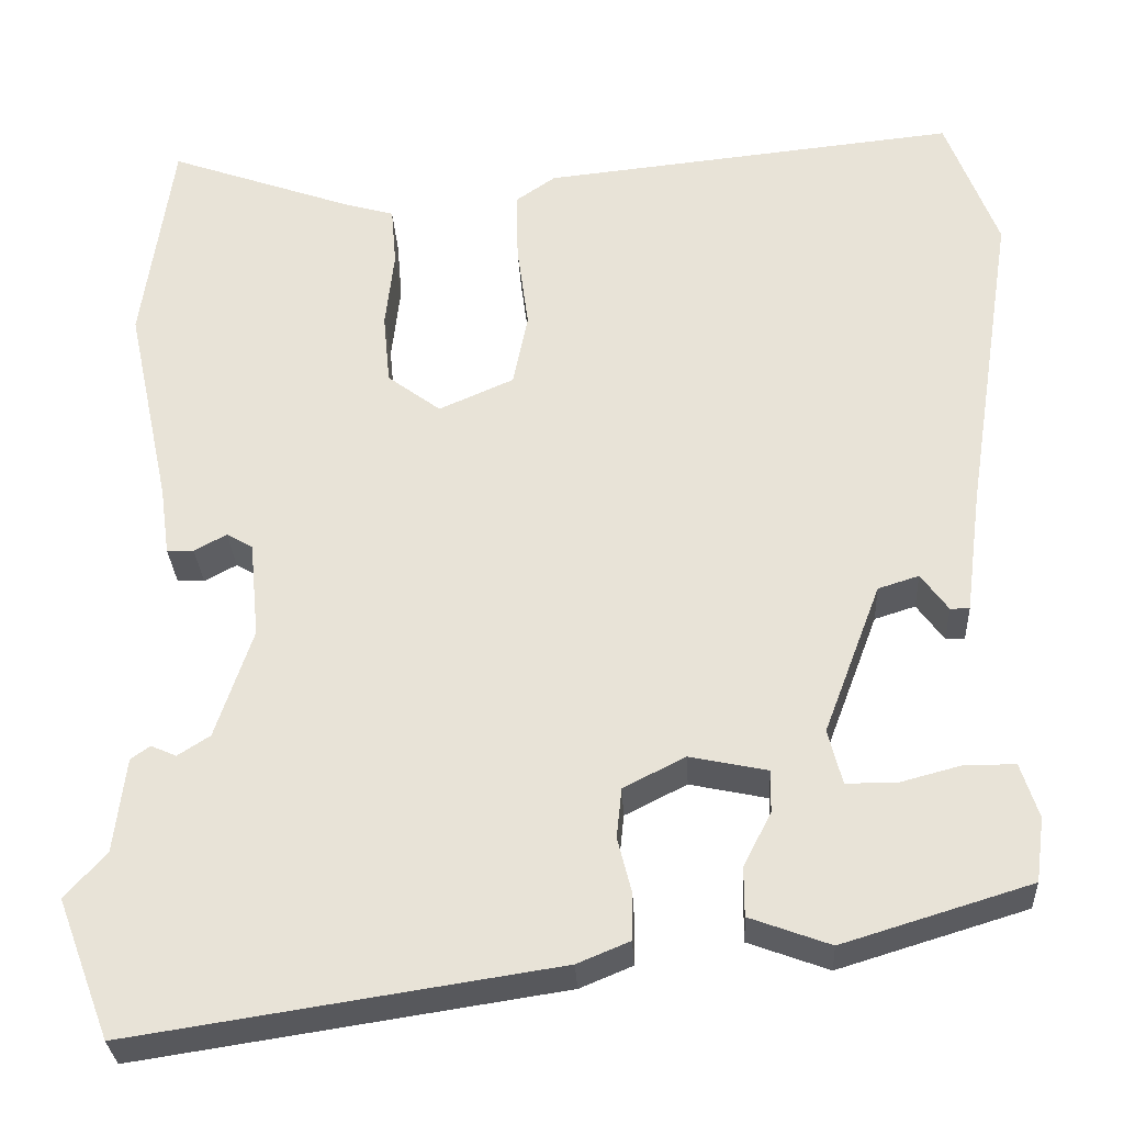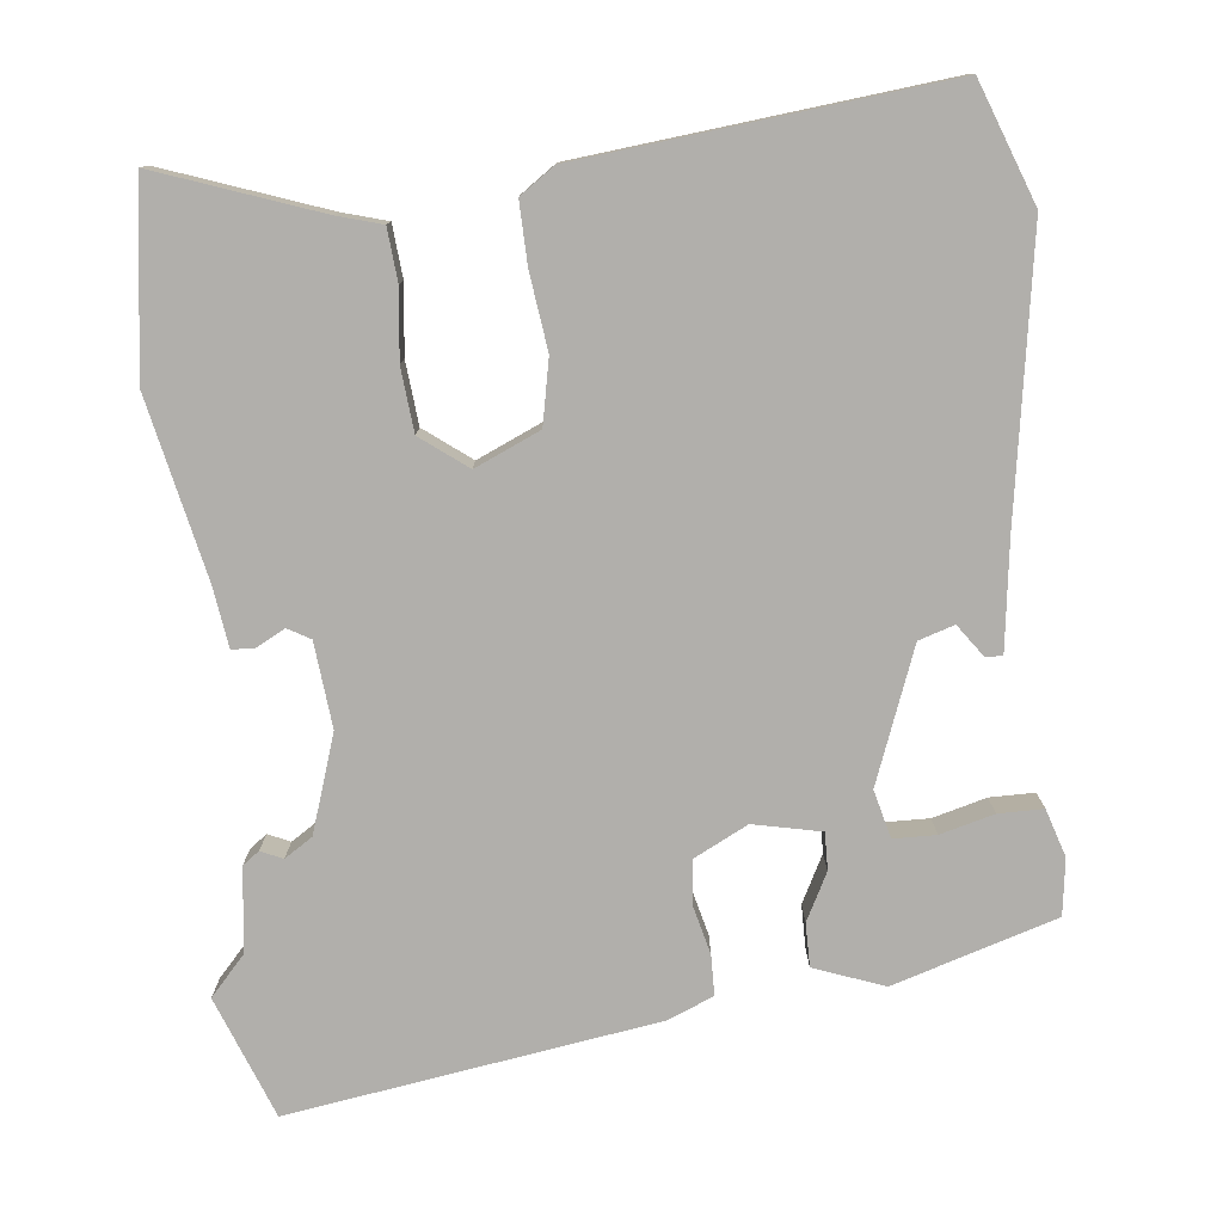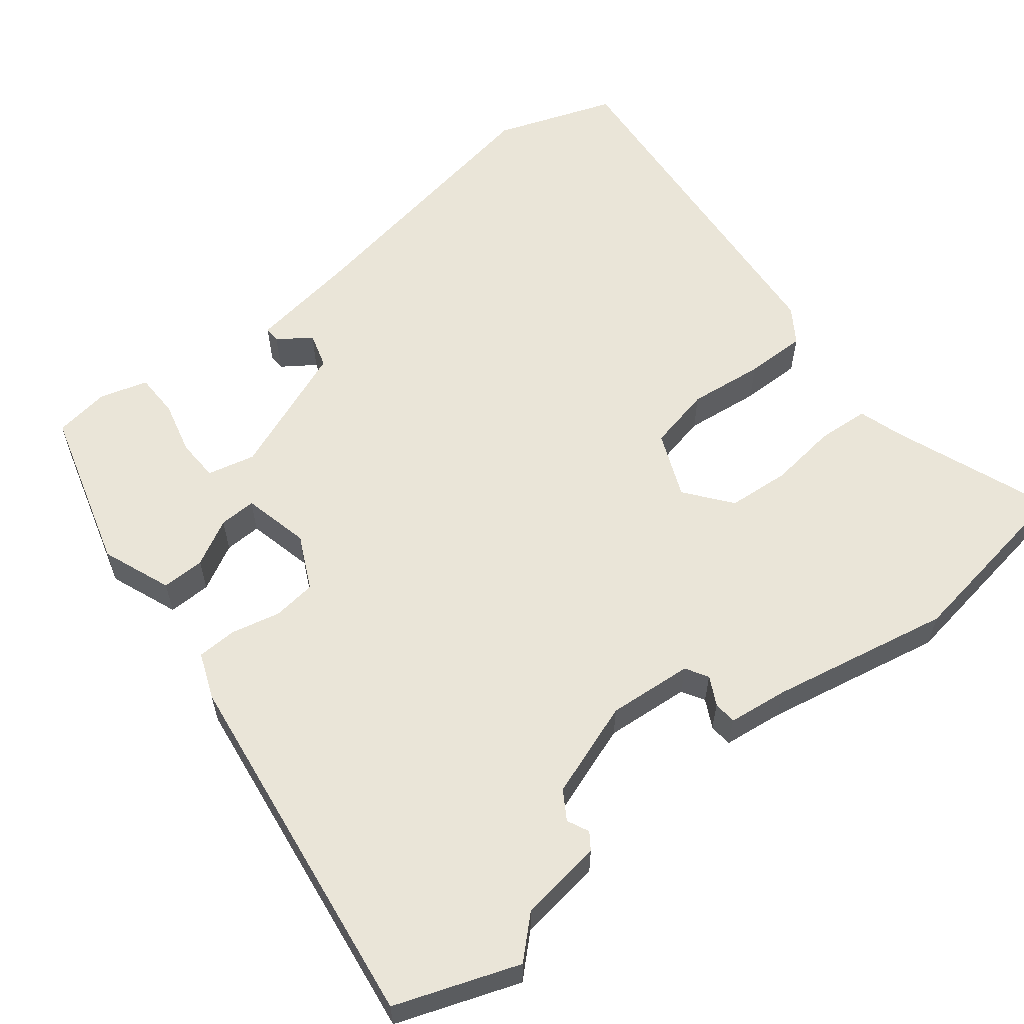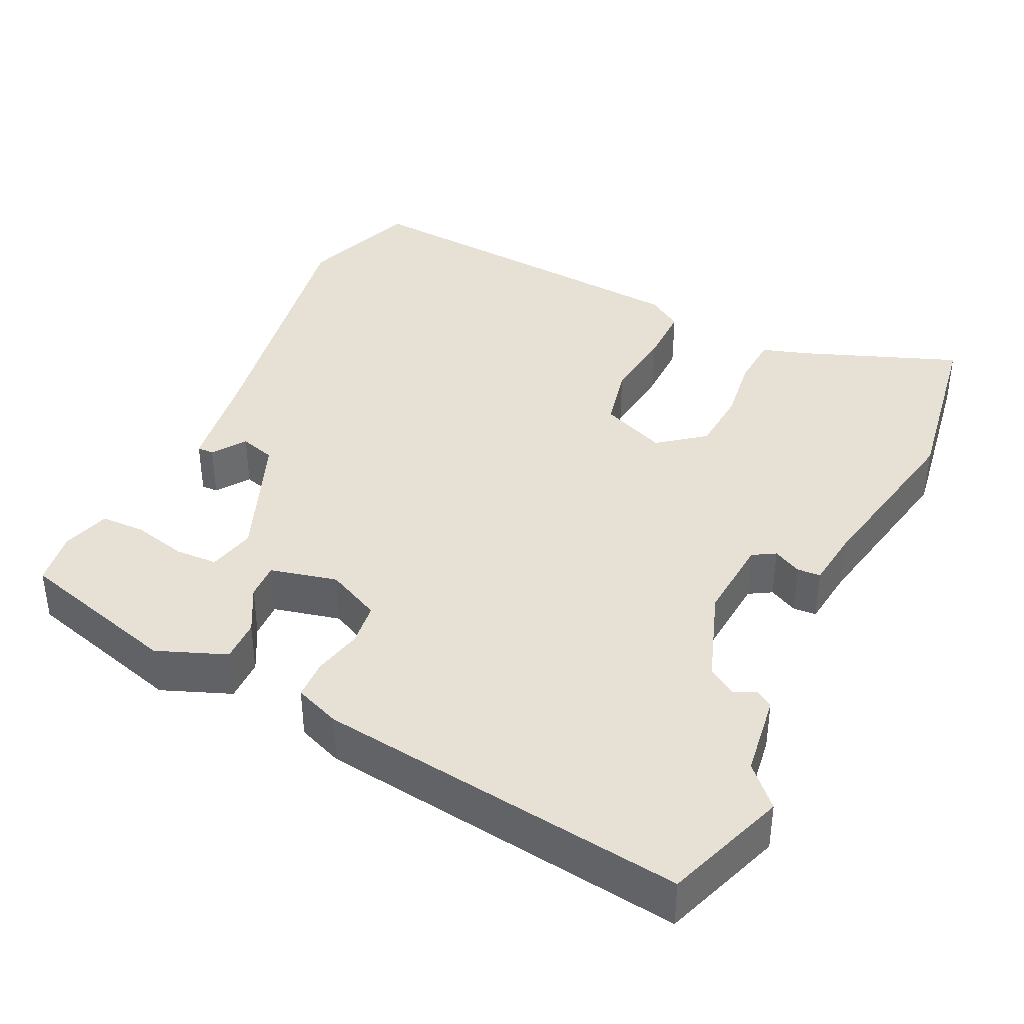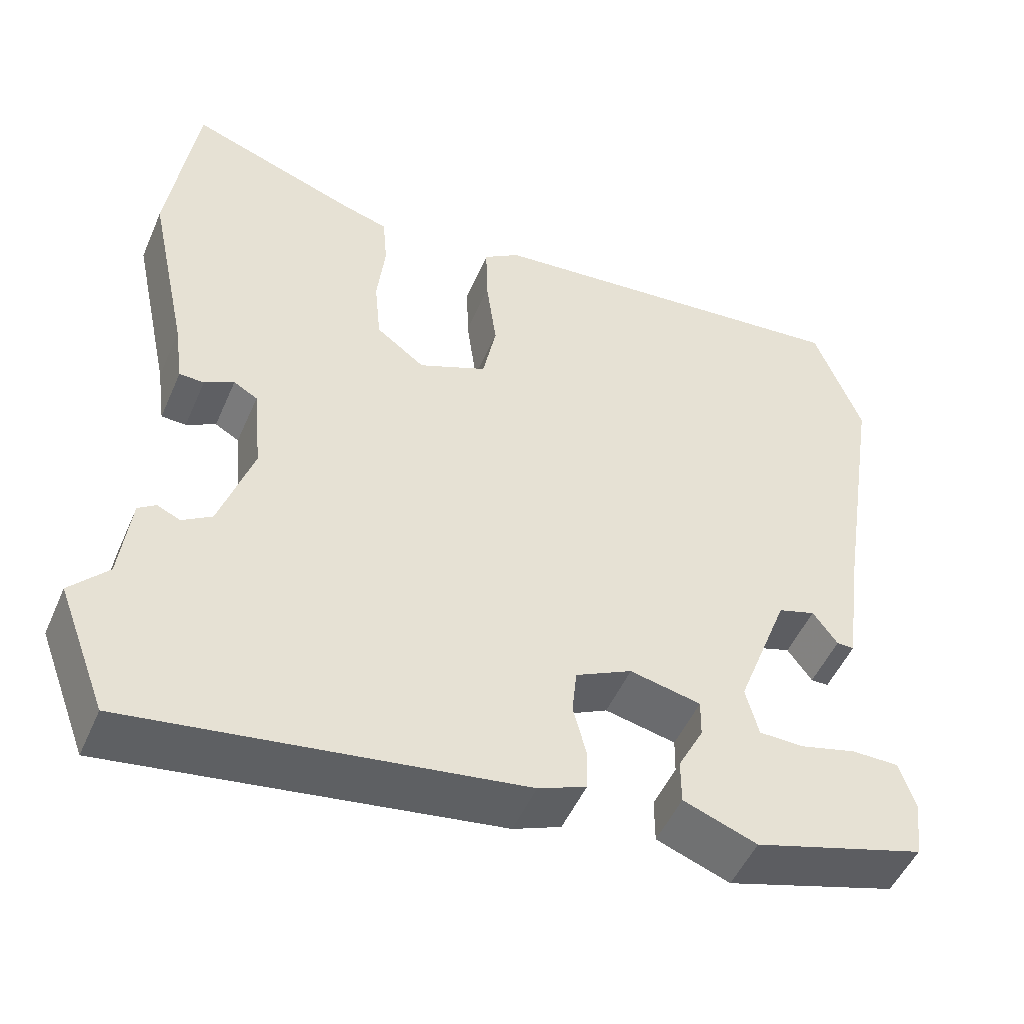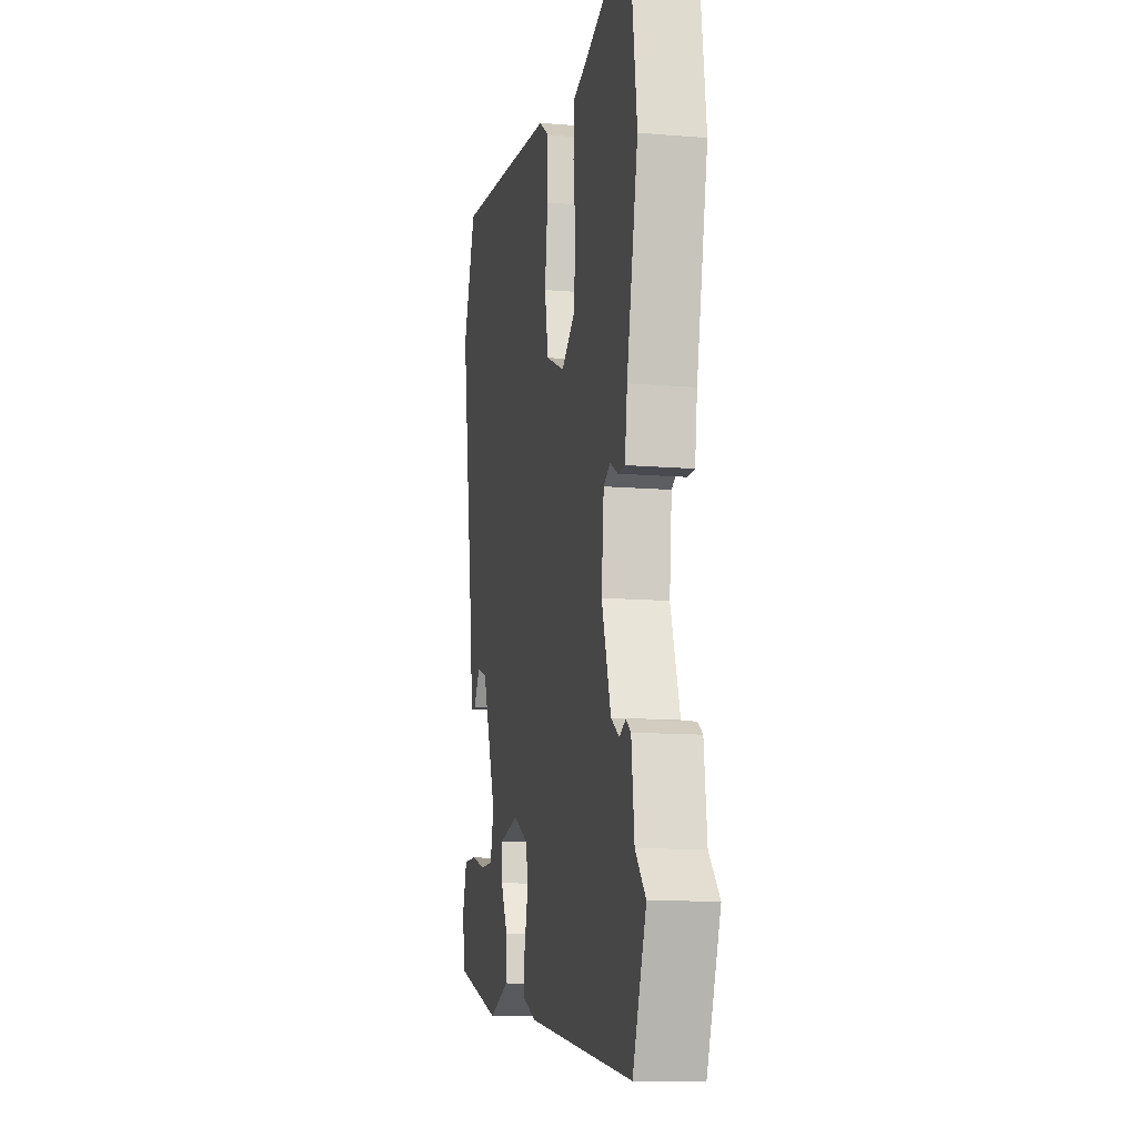
<metadata>
{"format":"obj","ext":"obj","renderer":"f3d","projection":"perspective","resolution":1024,"background":"white","views":[{"elev":-30.2,"azim":3.0,"up":"+Z"},{"elev":-78.2,"azim":6.0,"up":"+Y"},{"elev":58.9,"azim":-129.3,"up":"+Y"},{"elev":39.0,"azim":-155.6,"up":"+Y"},{"elev":-50.4,"azim":-23.1,"up":"+Z"},{"elev":-11.8,"azim":-101.4,"up":"+Z"}]}
</metadata>
<code>
v -0.479 0.07 -0.556
v -0.54 0.07 -0.396
v -0.493 0.07 -0.344
v -0.48 0.07 -0.234
v -0.458 0.07 -0.218
v -0.429 0.07 -0.231
v -0.392 0.07 -0.207
v -0.35 0.07 -0.08
v -0.361 0.07 0.032
v -0.391 0.07 0.049
v -0.428 0.07 0.029
v -0.459 0.07 0.03
v -0.47 0.07 0.109
v -0.521 0.07 0.347
v -0.487 0.07 0.595
v -0.275 0.07 0.519
v -0.216 0.07 0.502
v -0.21 0.07 0.433
v -0.22 0.07 0.342
v -0.212 0.07 0.259
v -0.151 0.07 0.213
v -0.065 0.07 0.251
v -0.048 0.07 0.336
v -0.061 0.07 0.436
v -0.063 0.07 0.517
v -0.017 0.07 0.549
v 0.463 0.07 0.599
v 0.522 0.07 0.441
v 0.464 0.07 0.073
v 0.445 0.07 -0.072
v 0.423 0.07 -0.072
v 0.392 0.07 -0.029
v 0.345 0.07 -0.044
v 0.279 0.07 -0.219
v 0.295 0.07 -0.282
v 0.351 0.07 -0.283
v 0.422 0.07 -0.264
v 0.481 0.07 -0.264
v 0.501 0.07 -0.327
v 0.491 0.07 -0.401
v 0.276 0.07 -0.467
v 0.184 0.07 -0.433
v 0.184 0.07 -0.376
v 0.216 0.07 -0.314
v 0.217 0.07 -0.265
v 0.128 0.07 -0.246
v 0.057 0.07 -0.282
v 0.051 0.07 -0.34
v 0.067 0.07 -0.404
v 0.066 0.07 -0.457
v 0.006 0.07 -0.482
v -0.479 0 -0.556
v -0.54 0 -0.396
v -0.493 0 -0.344
v -0.48 0 -0.234
v -0.458 0 -0.218
v -0.429 0 -0.231
v -0.392 0 -0.207
v -0.35 0 -0.08
v -0.361 0 0.032
v -0.391 0 0.049
v -0.428 0 0.029
v -0.459 0 0.03
v -0.47 0 0.109
v -0.521 0 0.347
v -0.487 0 0.595
v -0.275 0 0.519
v -0.216 0 0.502
v -0.21 0 0.433
v -0.22 0 0.342
v -0.212 0 0.259
v -0.151 0 0.213
v -0.065 0 0.251
v -0.048 0 0.336
v -0.061 0 0.436
v -0.063 0 0.517
v -0.017 0 0.549
v 0.463 0 0.599
v 0.522 0 0.441
v 0.464 0 0.073
v 0.445 0 -0.072
v 0.423 0 -0.072
v 0.392 0 -0.029
v 0.345 0 -0.044
v 0.279 0 -0.219
v 0.295 0 -0.282
v 0.351 0 -0.283
v 0.422 0 -0.264
v 0.481 0 -0.264
v 0.501 0 -0.327
v 0.491 0 -0.401
v 0.276 0 -0.467
v 0.184 0 -0.433
v 0.184 0 -0.376
v 0.216 0 -0.314
v 0.217 0 -0.265
v 0.128 0 -0.246
v 0.057 0 -0.282
v 0.051 0 -0.34
v 0.067 0 -0.404
v 0.066 0 -0.457
v 0.006 0 -0.482
f 1 2 3
f 51 1 3
f 50 51 3
f 49 50 3
f 48 49 3
f 47 48 3 4
f 46 47 4
f 42 43 44
f 41 42 44
f 40 41 44
f 39 40 44
f 38 39 44
f 36 37 38
f 36 38 44
f 35 36 44
f 34 35 44 45
f 29 30 31 32
f 29 32 33
f 28 29 33
f 27 28 33
f 26 27 33
f 25 26 33
f 24 25 33
f 23 24 33
f 34 45 46
f 33 34 46
f 23 33 46
f 22 23 46
f 16 17 18 19
f 16 19 20
f 15 16 20
f 14 15 20
f 13 14 20
f 13 20 21
f 12 13 21
f 11 12 21
f 10 11 21
f 4 5 6
f 46 4 6
f 46 6 7
f 22 46 7 8
f 9 10 21 22
f 8 9 22
f 54 53 52
f 54 52 102
f 54 102 101
f 54 101 100
f 54 100 99
f 55 54 99 98
f 55 98 97
f 95 94 93
f 95 93 92
f 95 92 91
f 95 91 90
f 95 90 89
f 89 88 87
f 95 89 87
f 95 87 86
f 96 95 86 85
f 83 82 81 80
f 84 83 80
f 84 80 79
f 84 79 78
f 84 78 77
f 84 77 76
f 84 76 75
f 84 75 74
f 97 96 85
f 97 85 84
f 97 84 74
f 97 74 73
f 70 69 68 67
f 71 70 67
f 71 67 66
f 71 66 65
f 71 65 64
f 72 71 64
f 72 64 63
f 72 63 62
f 72 62 61
f 57 56 55
f 57 55 97
f 58 57 97
f 59 58 97 73
f 73 72 61 60
f 73 60 59
f 1 52 53 2
f 2 53 54 3
f 3 54 55 4
f 4 55 56 5
f 5 56 57 6
f 6 57 58 7
f 7 58 59 8
f 8 59 60 9
f 9 60 61 10
f 10 61 62 11
f 11 62 63 12
f 12 63 64 13
f 13 64 65 14
f 14 65 66 15
f 15 66 67 16
f 16 67 68 17
f 17 68 69 18
f 18 69 70 19
f 19 70 71 20
f 20 71 72 21
f 21 72 73 22
f 22 73 74 23
f 23 74 75 24
f 24 75 76 25
f 25 76 77 26
f 26 77 78 27
f 27 78 79 28
f 28 79 80 29
f 29 80 81 30
f 30 81 82 31
f 31 82 83 32
f 32 83 84 33
f 33 84 85 34
f 34 85 86 35
f 35 86 87 36
f 36 87 88 37
f 37 88 89 38
f 38 89 90 39
f 39 90 91 40
f 40 91 92 41
f 41 92 93 42
f 42 93 94 43
f 43 94 95 44
f 44 95 96 45
f 45 96 97 46
f 46 97 98 47
f 47 98 99 48
f 48 99 100 49
f 49 100 101 50
f 50 101 102 51
f 51 102 52 1

</code>
